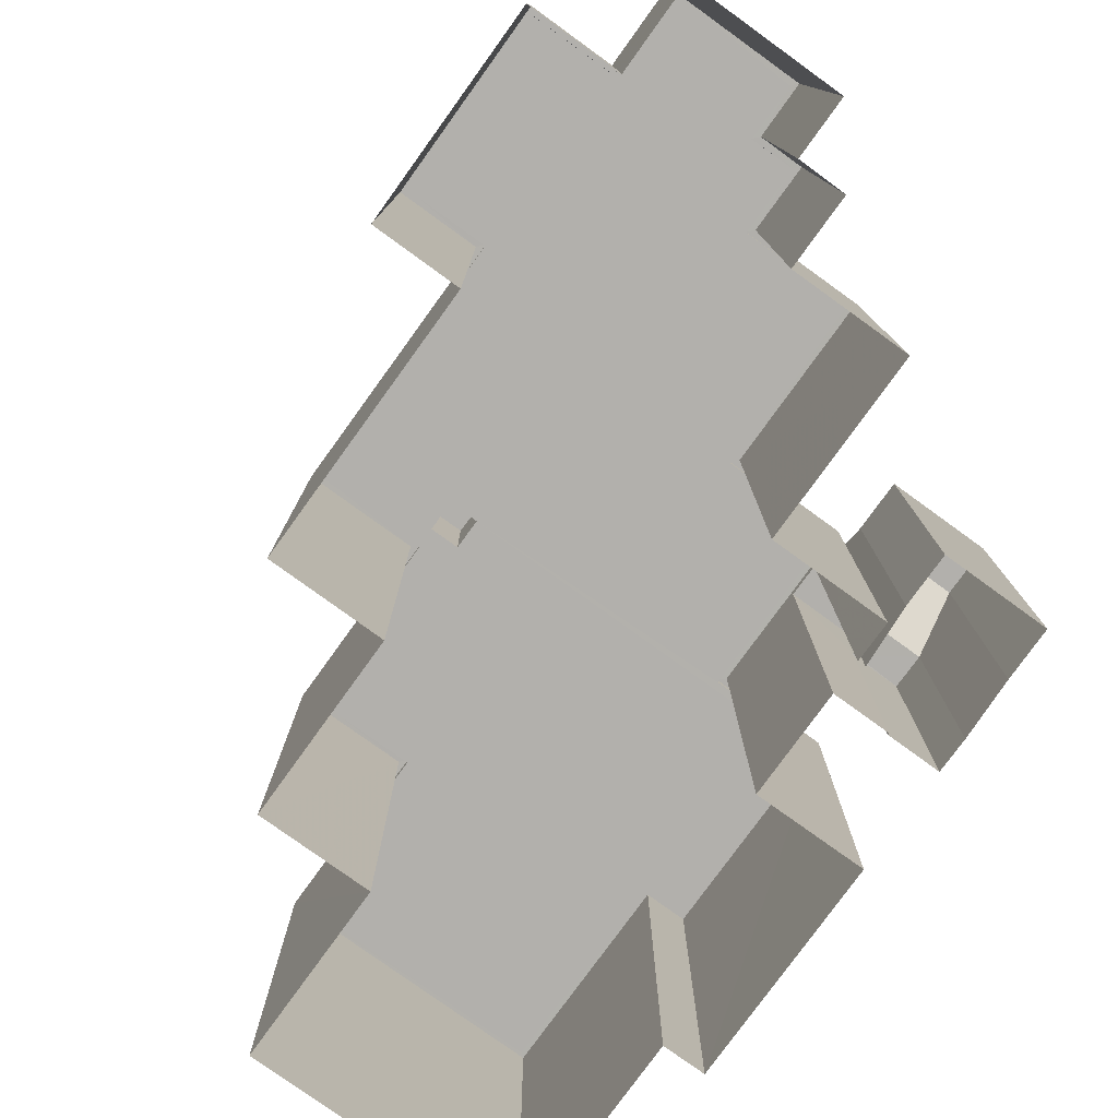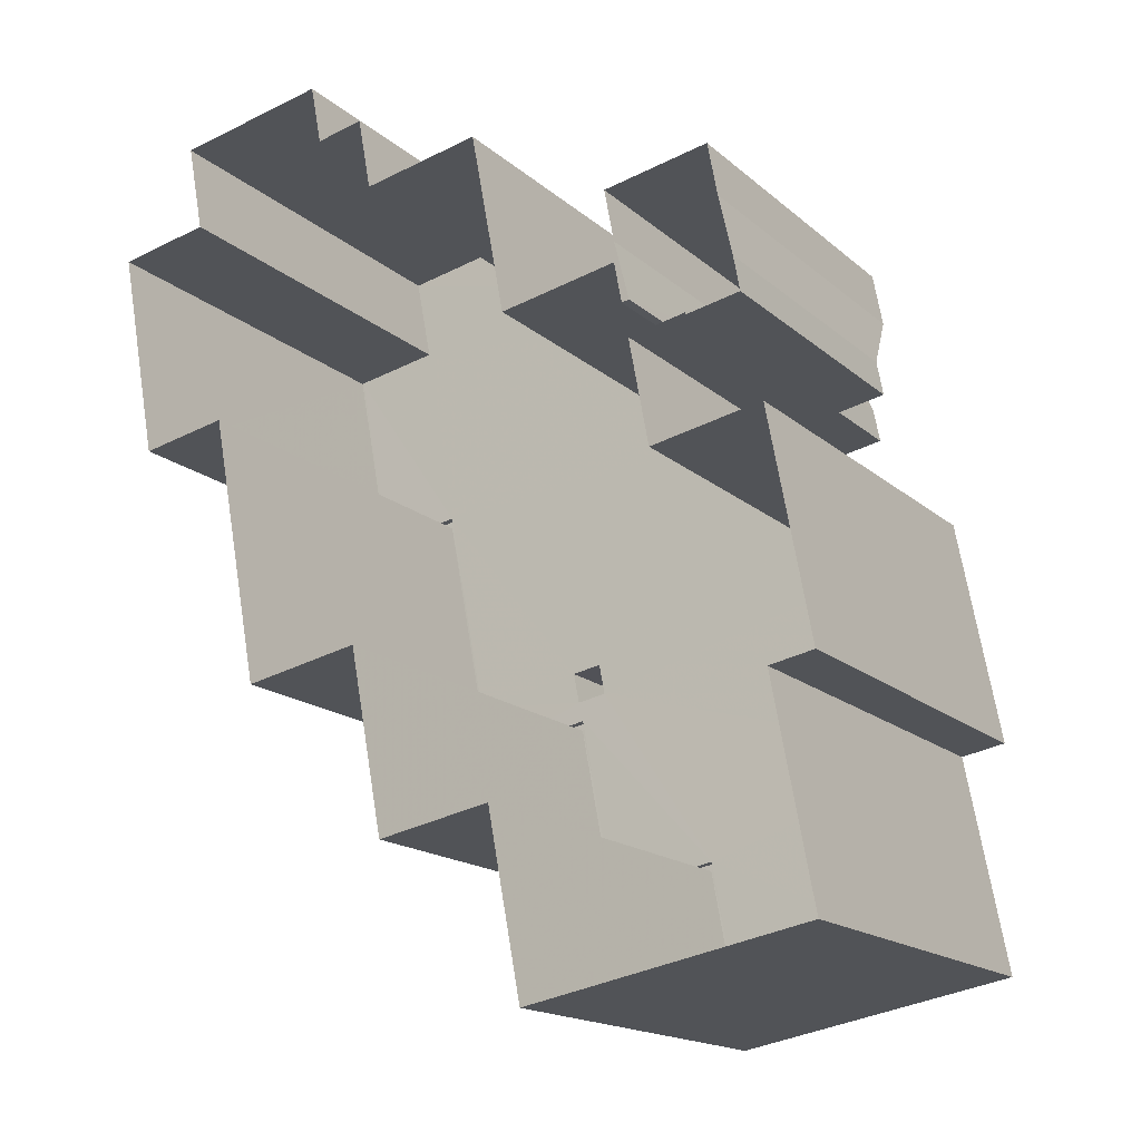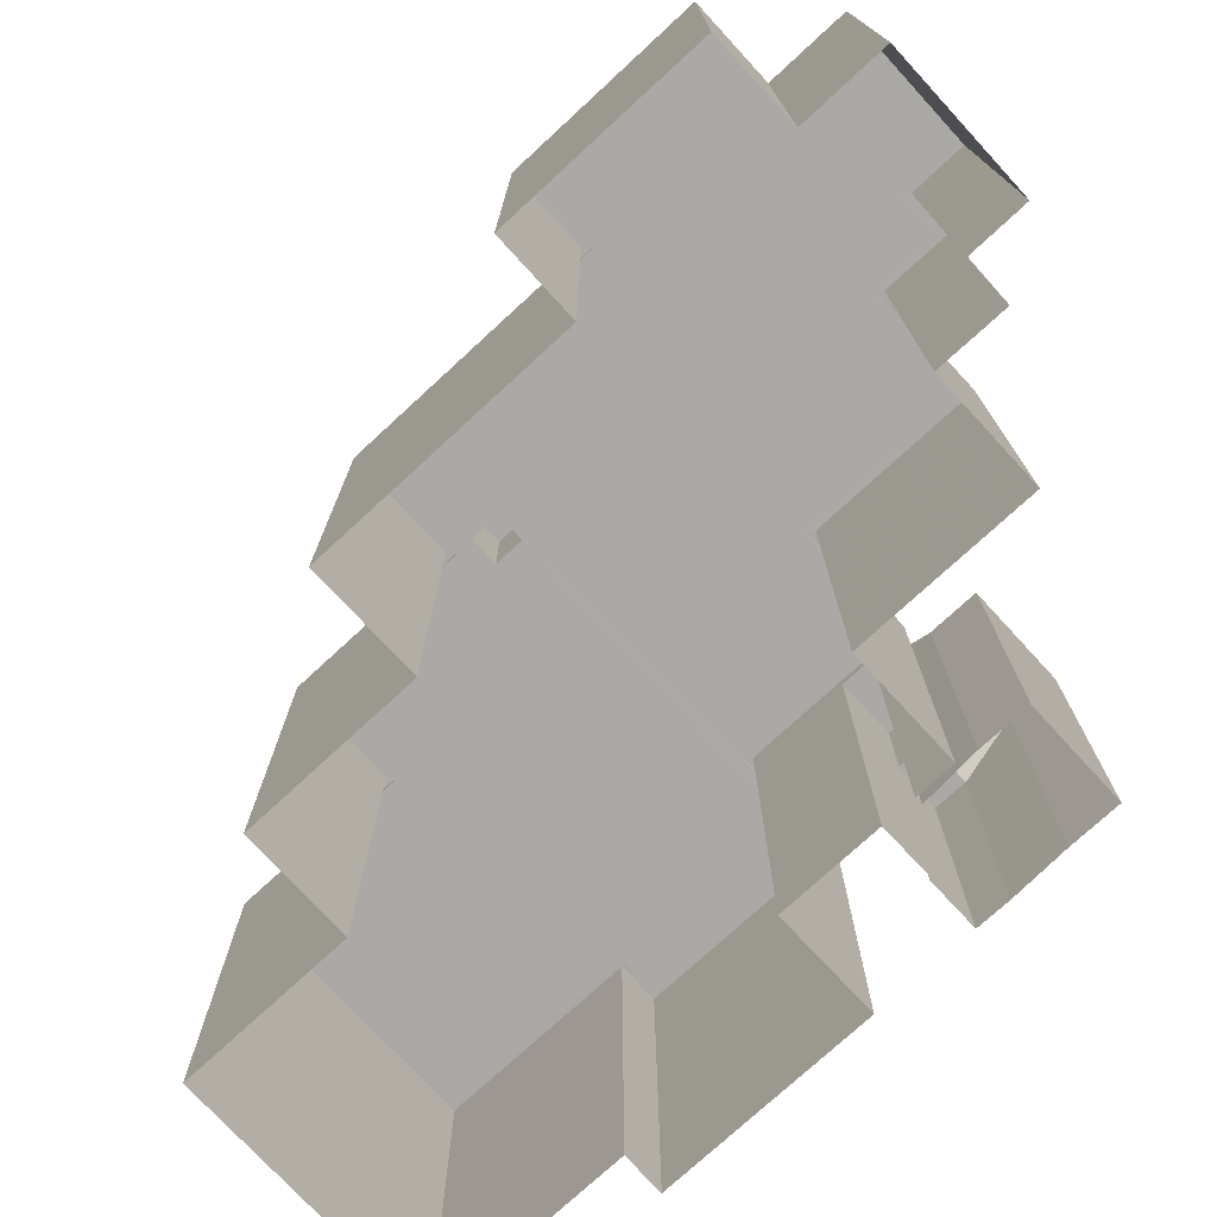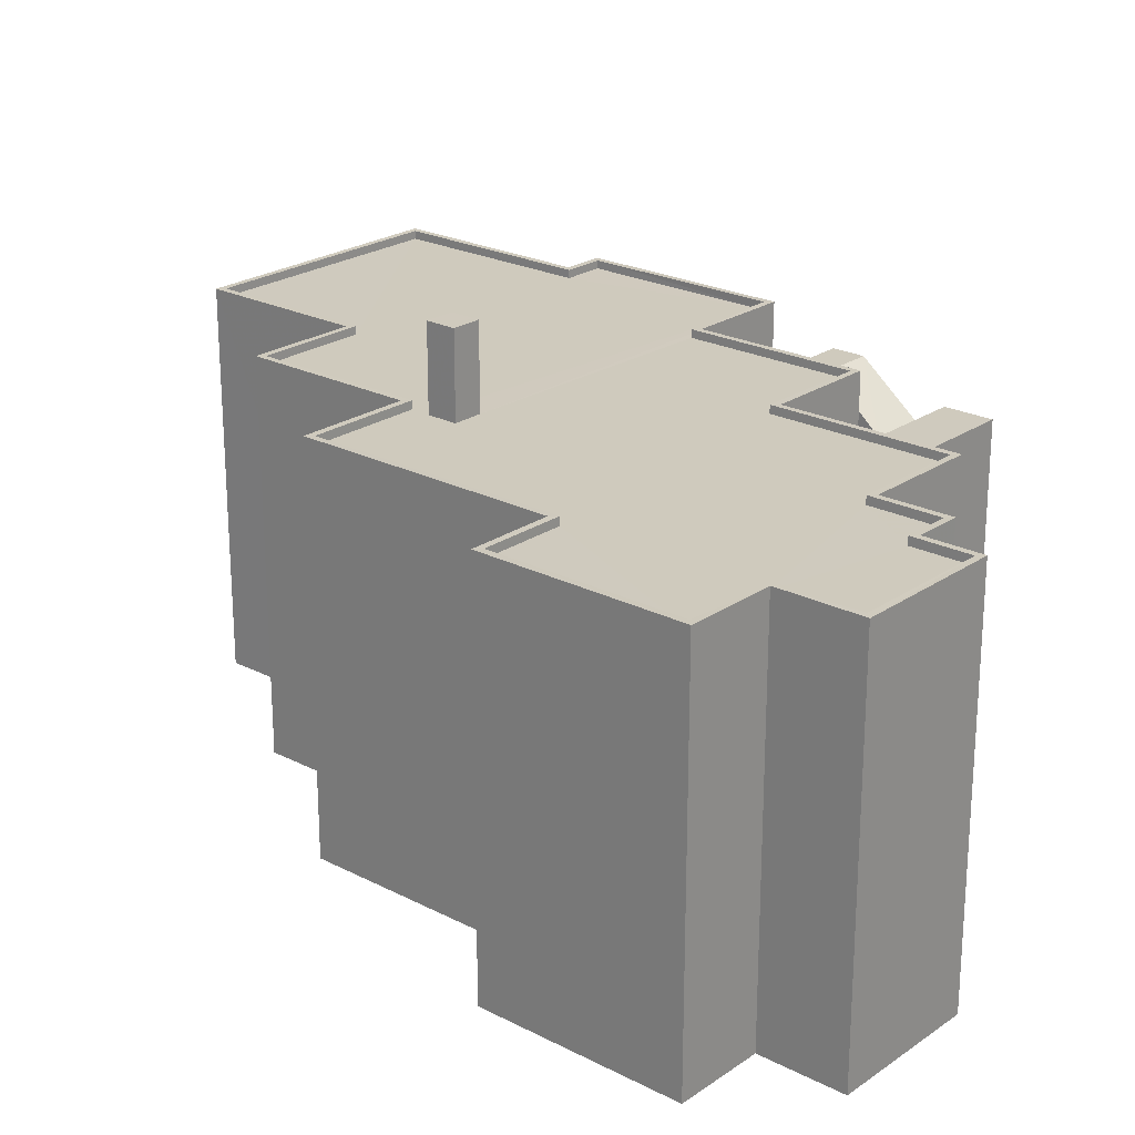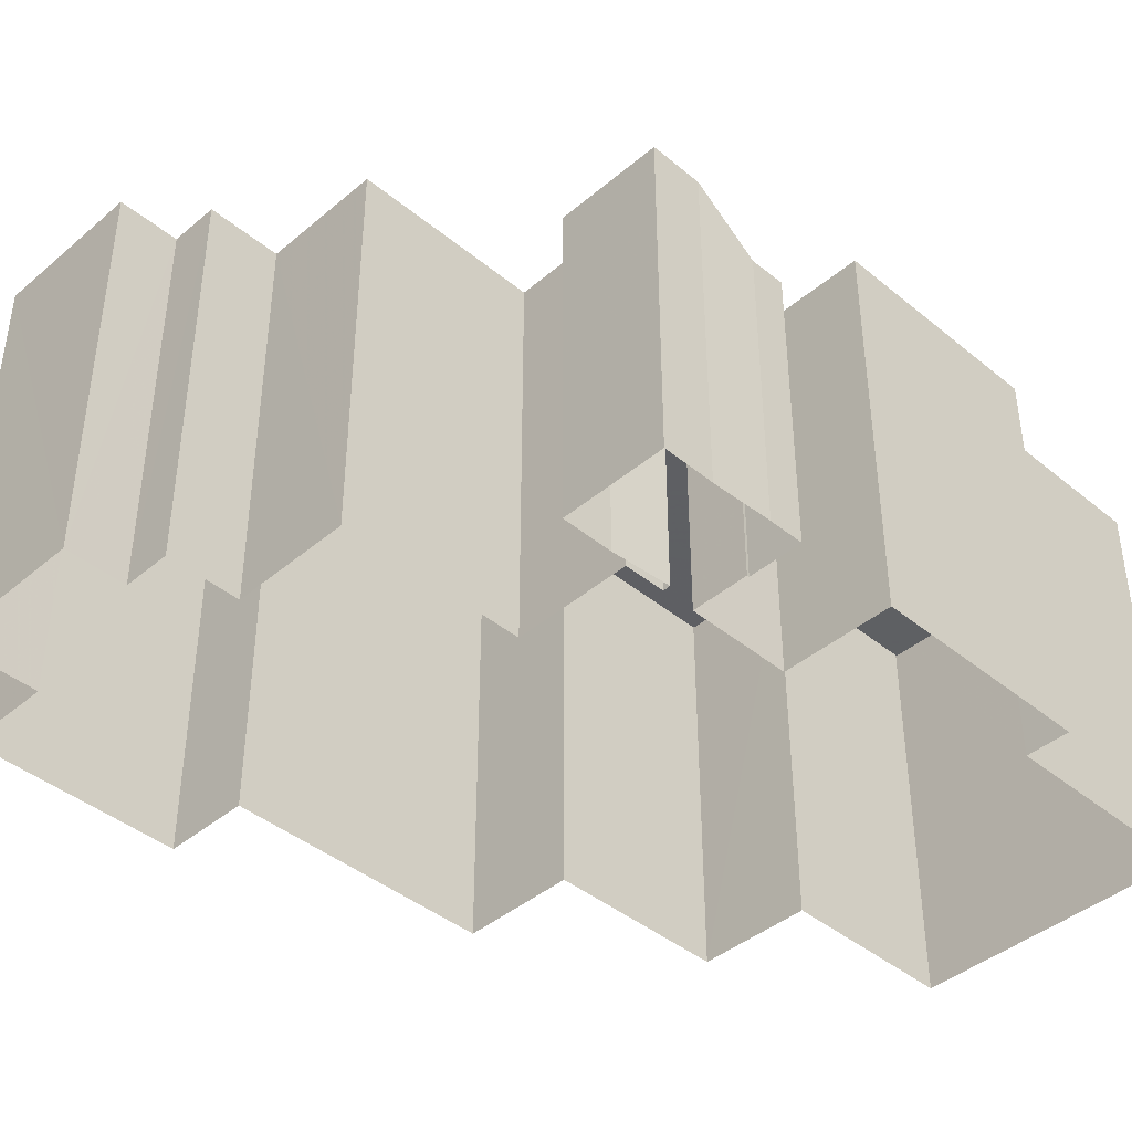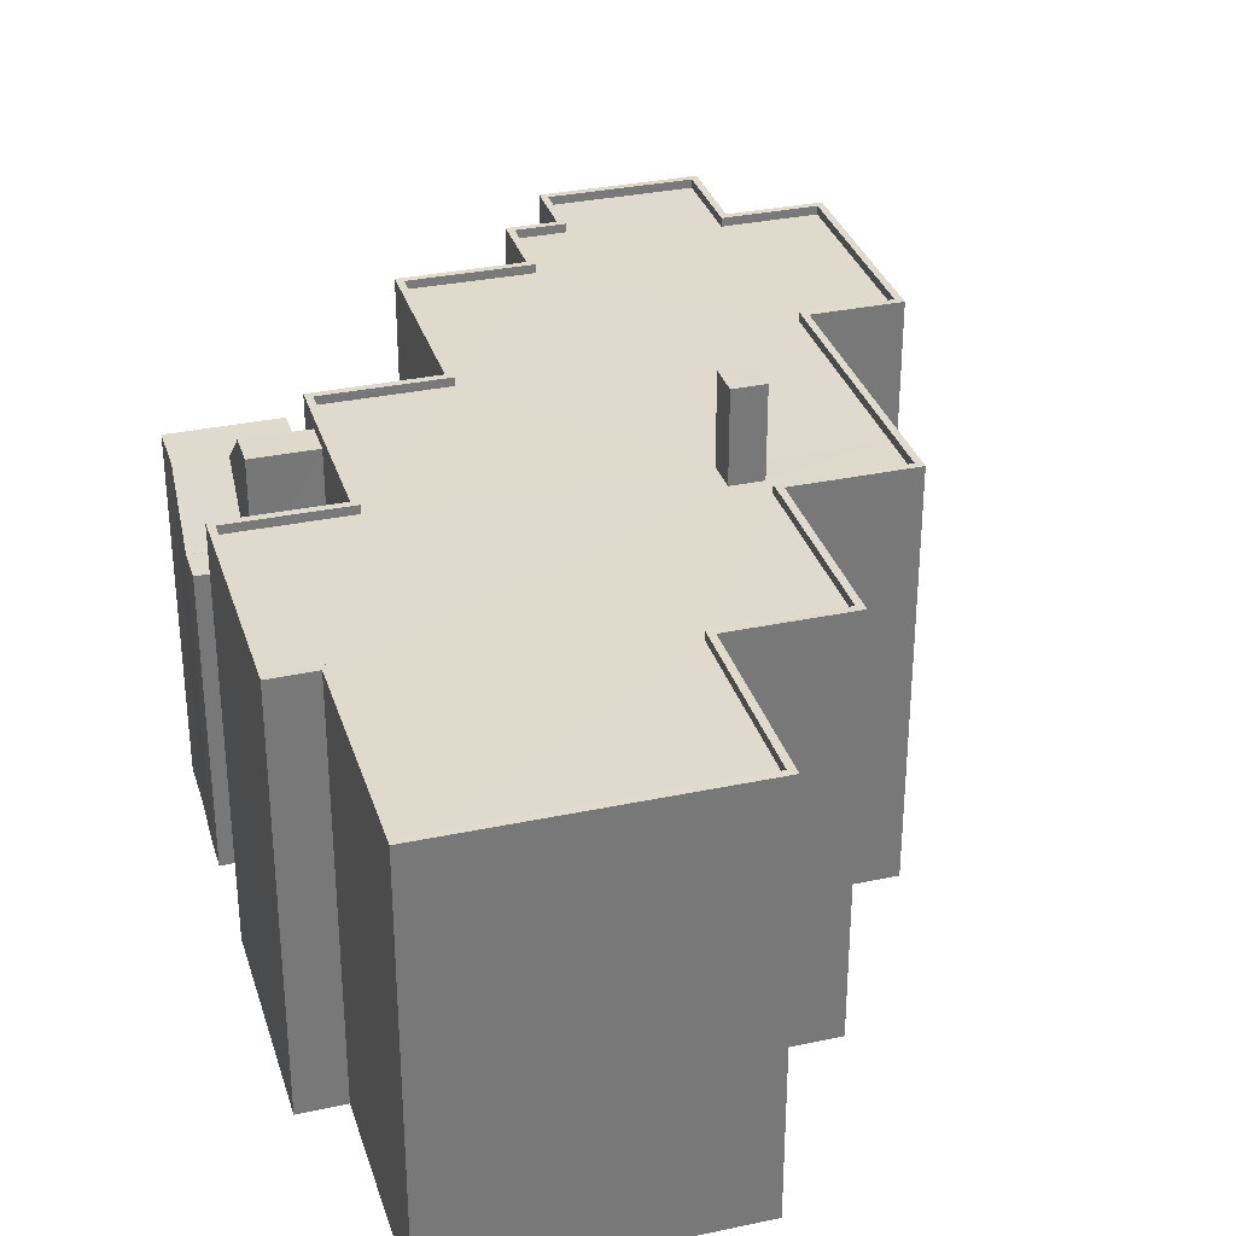
<metadata>
{"format":"obj","ext":"obj","renderer":"f3d","projection":"perspective","resolution":1024,"background":"white","views":[{"elev":-78.7,"azim":133.5,"up":"+Z"},{"elev":-16.6,"azim":-148.8,"up":"+Y"},{"elev":-75.4,"azim":122.0,"up":"+Z"},{"elev":23.1,"azim":120.3,"up":"+Z"},{"elev":-42.0,"azim":-145.2,"up":"+Z"},{"elev":32.6,"azim":-27.1,"up":"+Z"}]}
</metadata>
<code>
v -8.957e+04 -9.947e+04 5.946
v -8.957e+04 -9.946e+04 5.946
v -8.957e+04 -9.947e+04 5.946
v -8.956e+04 -9.947e+04 5.945
v -8.957e+04 -9.947e+04 5.946
v -8.956e+04 -9.947e+04 5.945
v -8.957e+04 -9.946e+04 5.946
v -8.957e+04 -9.946e+04 5.945
v -8.957e+04 -9.946e+04 5.946
v -8.957e+04 -9.946e+04 5.945
v -8.957e+04 -9.945e+04 5.945
v -8.957e+04 -9.945e+04 5.945
v -8.956e+04 -9.945e+04 5.945
v -8.956e+04 -9.946e+04 5.945
v -8.956e+04 -9.946e+04 5.944
v -8.956e+04 -9.947e+04 5.945
v -8.956e+04 -9.946e+04 5.945
v -8.955e+04 -9.945e+04 5.943
v -8.955e+04 -9.945e+04 5.943
v -8.955e+04 -9.945e+04 5.943
v -8.955e+04 -9.946e+04 5.943
v -8.955e+04 -9.947e+04 5.944
v -8.956e+04 -9.946e+04 5.945
v -8.956e+04 -9.946e+04 5.945
v -8.956e+04 -9.945e+04 5.945
v -8.955e+04 -9.945e+04 5.943
v -8.955e+04 -9.946e+04 5.943
v -8.956e+04 -9.945e+04 5.944
v -8.955e+04 -9.945e+04 5.944
v -8.956e+04 -9.945e+04 5.944
v -8.955e+04 -9.945e+04 5.943
v -8.956e+04 -9.946e+04 5.945
v -8.956e+04 -9.946e+04 5.945
v -8.957e+04 -9.946e+04 17.65
v -8.956e+04 -9.945e+04 16.21
v -8.957e+04 -9.945e+04 16.21
v -8.957e+04 -9.946e+04 14.7
v -8.957e+04 -9.946e+04 14.7
v -8.957e+04 -9.946e+04 14.7
v -8.957e+04 -9.946e+04 14.7
v -8.957e+04 -9.946e+04 14.7
v -8.957e+04 -9.946e+04 14.7
v -8.957e+04 -9.945e+04 16.21
v -8.957e+04 -9.945e+04 16.21
v -8.956e+04 -9.945e+04 16.21
v -8.955e+04 -9.946e+04 17.98
v -8.955e+04 -9.946e+04 17.98
v -8.955e+04 -9.946e+04 17.98
v -8.955e+04 -9.946e+04 17.98
v -8.955e+04 -9.946e+04 17.98
v -8.955e+04 -9.947e+04 17.98
v -8.956e+04 -9.946e+04 17.99
v -8.956e+04 -9.946e+04 17.99
v -8.956e+04 -9.946e+04 17.74
v -8.955e+04 -9.946e+04 17.73
v -8.955e+04 -9.946e+04 17.73
v -8.956e+04 -9.946e+04 17.74
v -8.956e+04 -9.947e+04 17.74
v -8.956e+04 -9.947e+04 17.74
v -8.955e+04 -9.946e+04 17.73
v -8.957e+04 -9.947e+04 17.74
v -8.957e+04 -9.947e+04 17.74
v -8.957e+04 -9.946e+04 17.74
v -8.957e+04 -9.947e+04 17.74
v -8.956e+04 -9.947e+04 17.74
v -8.956e+04 -9.946e+04 17.74
v -8.956e+04 -9.946e+04 17.74
v -8.955e+04 -9.945e+04 17.98
v -8.956e+04 -9.945e+04 17.98
v -8.955e+04 -9.945e+04 17.98
v -8.956e+04 -9.945e+04 17.98
v -8.955e+04 -9.945e+04 17.98
v -8.955e+04 -9.945e+04 17.98
v -8.955e+04 -9.945e+04 17.98
v -8.955e+04 -9.945e+04 17.98
v -8.955e+04 -9.945e+04 17.98
v -8.955e+04 -9.945e+04 17.98
v -8.955e+04 -9.945e+04 17.98
v -8.955e+04 -9.945e+04 17.98
v -8.955e+04 -9.945e+04 17.98
v -8.955e+04 -9.945e+04 17.98
v -8.957e+04 -9.946e+04 17.65
v -8.956e+04 -9.946e+04 17.65
v -8.956e+04 -9.946e+04 17.65
v -8.956e+04 -9.946e+04 17.65
v -8.957e+04 -9.946e+04 14.84
v -8.957e+04 -9.946e+04 14.72
v -8.957e+04 -9.947e+04 17.99
v -8.957e+04 -9.947e+04 17.99
v -8.957e+04 -9.947e+04 17.99
v -8.957e+04 -9.947e+04 17.99
v -8.956e+04 -9.947e+04 17.99
v -8.956e+04 -9.947e+04 17.99
v -8.956e+04 -9.947e+04 17.99
v -8.956e+04 -9.947e+04 17.99
v -8.956e+04 -9.947e+04 17.99
v -8.956e+04 -9.947e+04 17.99
v -8.956e+04 -9.946e+04 20.29
v -8.956e+04 -9.946e+04 20.29
v -8.955e+04 -9.946e+04 20.29
v -8.956e+04 -9.946e+04 20.29
v -8.957e+04 -9.946e+04 17.74
v -8.956e+04 -9.946e+04 17.74
v -8.956e+04 -9.946e+04 17.74
v -8.956e+04 -9.946e+04 17.74
v -8.956e+04 -9.945e+04 17.73
v -8.956e+04 -9.945e+04 17.74
v -8.955e+04 -9.945e+04 17.73
v -8.955e+04 -9.945e+04 17.73
v -8.955e+04 -9.945e+04 17.73
v -8.955e+04 -9.946e+04 17.73
v -8.955e+04 -9.945e+04 17.73
v -8.955e+04 -9.945e+04 17.73
v -8.955e+04 -9.945e+04 17.73
v -8.955e+04 -9.946e+04 17.73
v -8.957e+04 -9.947e+04 17.99
v -8.957e+04 -9.947e+04 17.99
v -8.957e+04 -9.946e+04 17.99
v -8.956e+04 -9.945e+04 17.99
v -8.956e+04 -9.946e+04 17.99
v -8.956e+04 -9.946e+04 17.99
v -8.956e+04 -9.945e+04 17.99
v -8.956e+04 -9.946e+04 17.99
v -8.956e+04 -9.946e+04 17.99
v -8.956e+04 -9.946e+04 17.99
v -8.957e+04 -9.946e+04 17.99
v -8.956e+04 -9.946e+04 17.99
f 1 2 3
f 4 5 3
f 6 5 4
f 7 8 9
f 9 8 10
f 11 12 13
f 11 14 7
f 4 15 16
f 2 17 3
f 18 19 20
f 21 22 15
f 23 24 17
f 12 25 13
f 26 27 21
f 14 23 8
f 20 28 29
f 28 24 30
f 20 19 31
f 31 26 21
f 32 24 33
f 11 13 14
f 33 23 14
f 17 4 3
f 7 14 8
f 17 15 4
f 21 15 24
f 17 24 15
f 24 23 33
f 20 31 28
f 28 21 24
f 28 31 21
f 34 35 36
f 37 38 39
f 39 38 40
f 37 41 38
f 40 38 42
f 43 36 44
f 36 35 45
f 36 45 44
f 46 47 48
f 47 49 48
f 48 50 51
f 51 50 52
f 52 50 53
f 48 49 50
f 54 55 56
f 55 54 57
f 58 59 57
f 56 60 54
f 61 62 63
f 58 64 65
f 63 66 67
f 62 64 58
f 57 54 66
f 58 57 66
f 62 66 63
f 62 58 66
f 46 68 47
f 69 70 71
f 72 71 70
f 73 74 75
f 47 68 74
f 76 77 78
f 79 75 78
f 74 68 75
f 79 73 75
f 70 80 81
f 76 81 77
f 72 70 81
f 77 79 78
f 77 81 80
f 34 82 83
f 83 84 85
f 83 82 84
f 43 86 36
f 34 83 35
f 87 86 40
f 87 40 42
f 86 43 40
f 88 89 90
f 88 91 89
f 90 92 88
f 53 93 52
f 94 95 96
f 88 92 94
f 96 95 93
f 52 93 97
f 93 95 97
f 94 92 95
f 98 99 100
f 98 101 99
f 102 63 103
f 104 105 103
f 106 107 104
f 103 63 67
f 108 109 110
f 111 67 60
f 106 110 112
f 56 111 60
f 113 114 111
f 114 108 110
f 113 111 115
f 104 103 67
f 111 106 104
f 111 104 67
f 106 114 110
f 111 114 106
f 116 89 91
f 89 116 117
f 116 118 117
f 71 119 69
f 119 120 121
f 122 119 71
f 123 124 125
f 118 126 123
f 120 124 121
f 123 127 124
f 127 123 126
f 125 124 120
f 122 120 119
f 126 118 116
f 124 105 104
f 121 124 104
f 70 112 110
f 80 70 110
f 74 113 115
f 47 74 115
f 89 3 5
f 90 89 5
f 94 58 65
f 94 96 58
f 72 29 28
f 71 72 28
f 78 31 19
f 78 75 31
f 79 108 114
f 73 79 114
f 123 17 2
f 118 123 2
f 92 6 4
f 95 92 4
f 41 37 10
f 8 41 10
f 52 16 15
f 52 97 16
f 70 106 112
f 70 69 106
f 92 5 6
f 92 90 5
f 95 4 16
f 97 95 16
f 79 109 108
f 79 77 109
f 88 65 64
f 88 94 65
f 82 41 84
f 84 41 23
f 82 38 41
f 23 41 8
f 23 17 84
f 17 123 84
f 33 85 32
f 84 123 125
f 85 84 125
f 32 85 125
f 101 54 99
f 101 66 54
f 75 26 31
f 75 68 26
f 117 1 3
f 89 117 3
f 42 38 87
f 38 82 87
f 82 34 87
f 120 24 32
f 125 120 32
f 91 64 62
f 91 88 64
f 40 43 11
f 7 40 11
f 46 21 27
f 46 48 21
f 102 126 63
f 63 116 61
f 63 126 116
f 86 87 34
f 36 86 34
f 52 15 22
f 51 52 22
f 68 27 26
f 68 46 27
f 50 55 57
f 53 50 57
f 124 103 105
f 124 127 103
f 35 13 25
f 45 35 25
f 120 30 24
f 120 122 30
f 93 57 59
f 93 53 57
f 127 102 103
f 127 126 102
f 119 107 106
f 69 119 106
f 44 45 25
f 12 44 25
f 54 100 99
f 54 60 100
f 60 67 98
f 100 60 98
f 73 114 113
f 74 73 113
f 35 83 14
f 13 35 14
f 39 40 7
f 9 39 7
f 85 14 83
f 85 33 14
f 96 59 58
f 96 93 59
f 81 18 20
f 81 76 18
f 91 62 61
f 116 91 61
f 118 2 1
f 117 118 1
f 98 66 101
f 98 67 66
f 44 12 11
f 43 44 11
f 47 115 111
f 49 47 111
f 48 22 21
f 48 51 22
f 39 9 10
f 37 39 10
f 55 50 56
f 56 49 111
f 56 50 49
f 72 20 29
f 72 81 20
f 78 19 18
f 76 78 18
f 121 104 107
f 119 121 107
f 71 28 30
f 122 71 30
f 80 110 109
f 77 80 109

</code>
